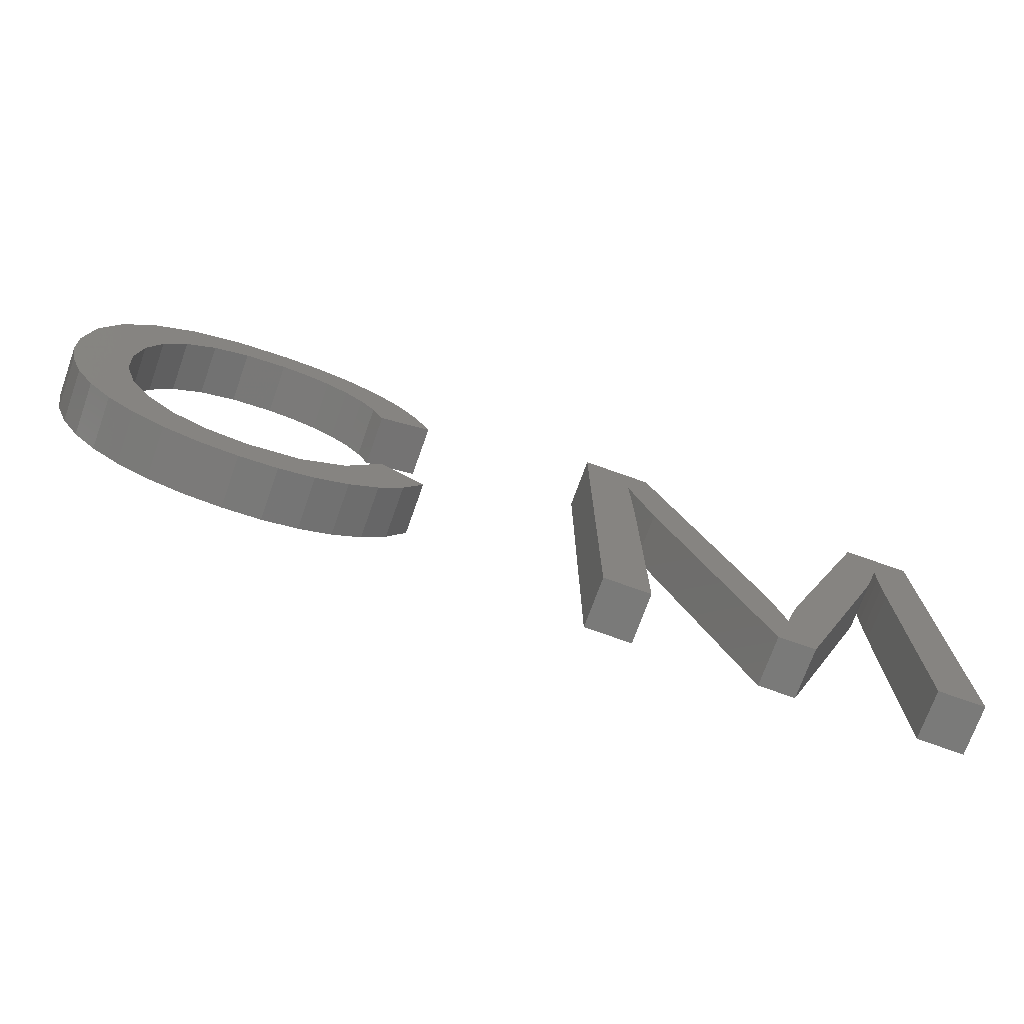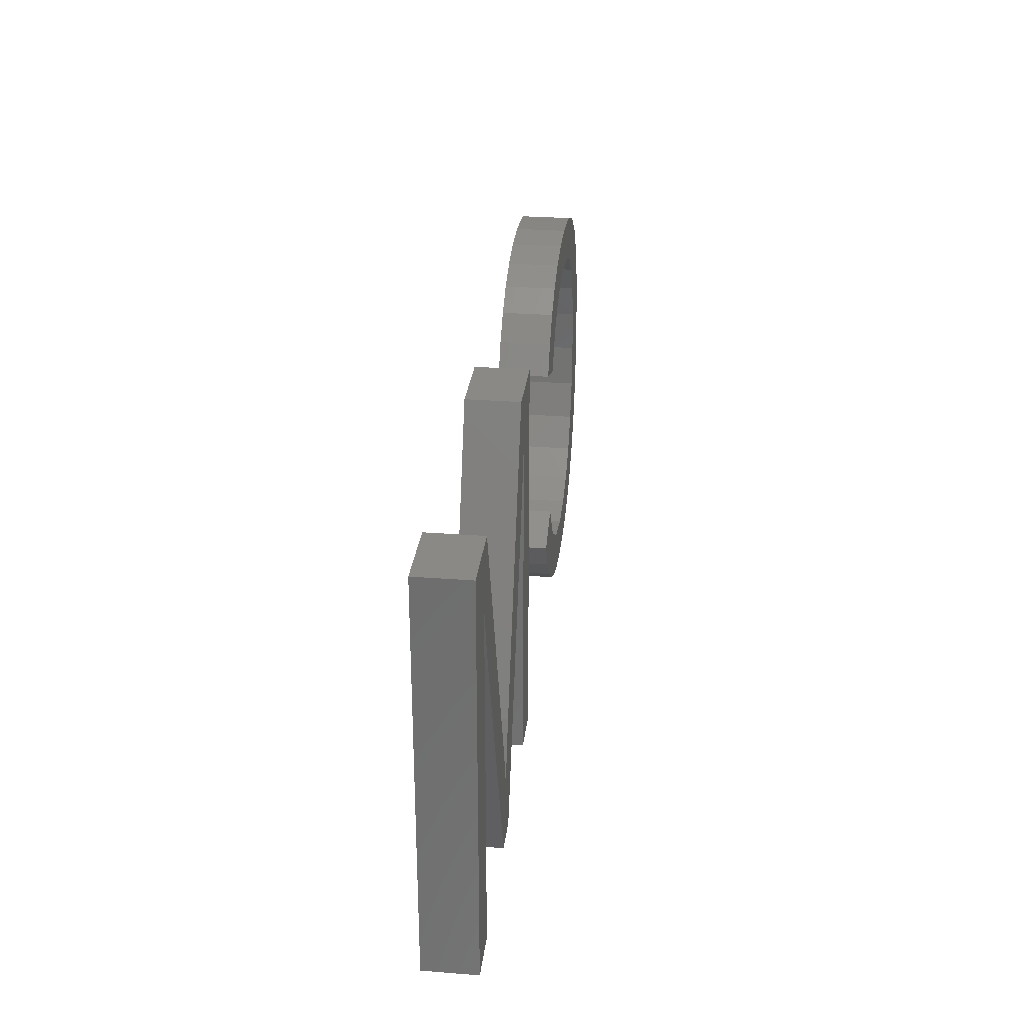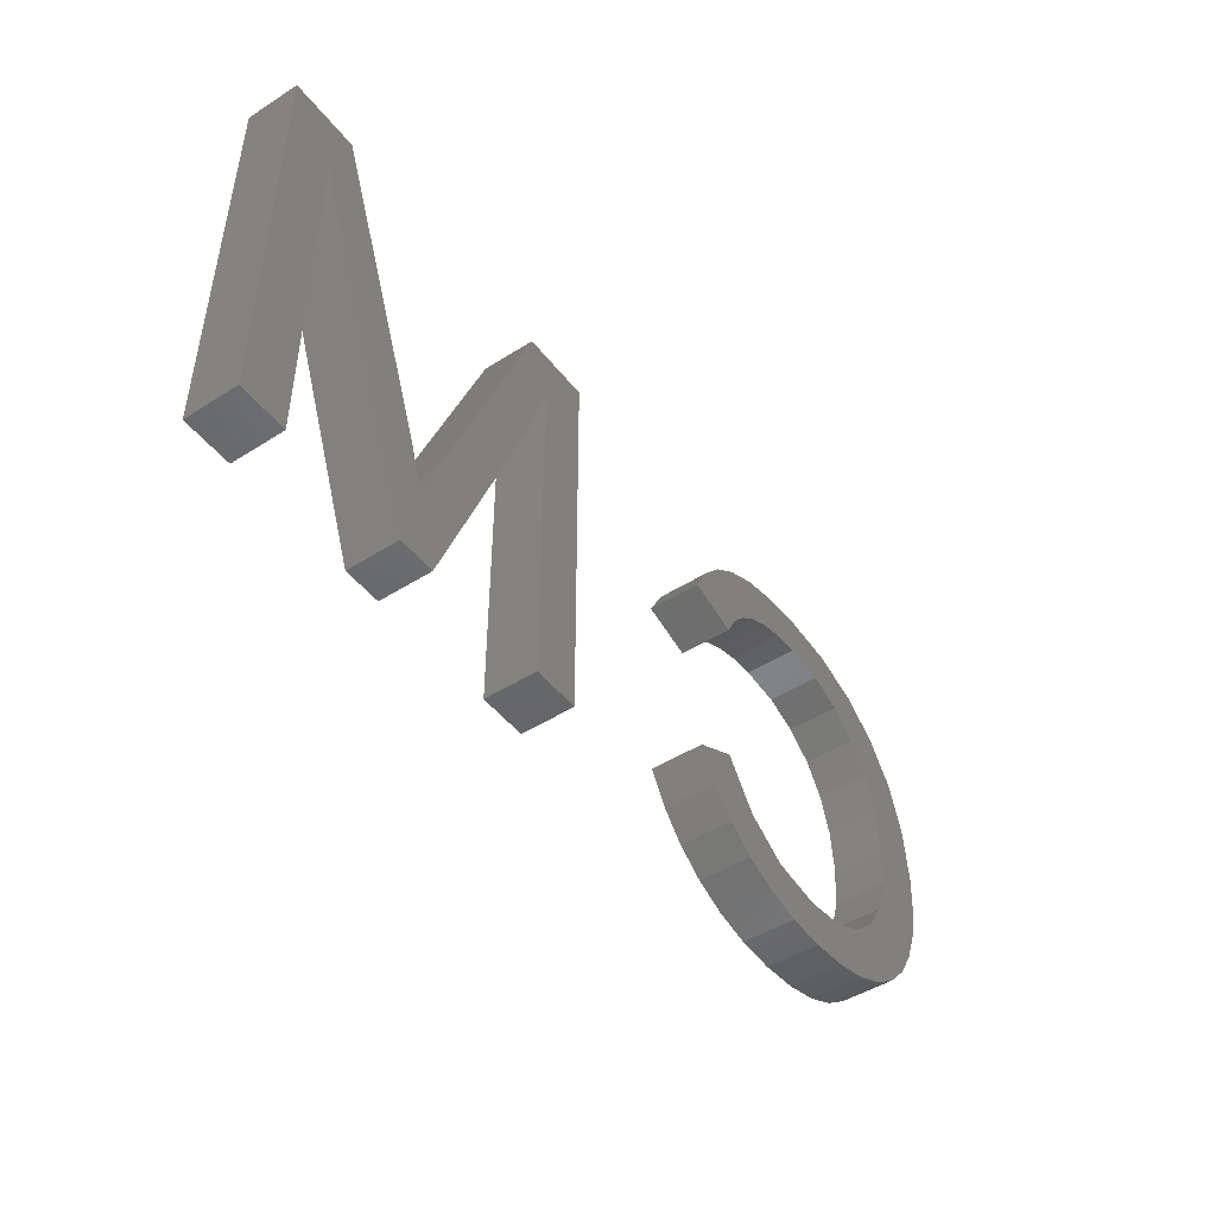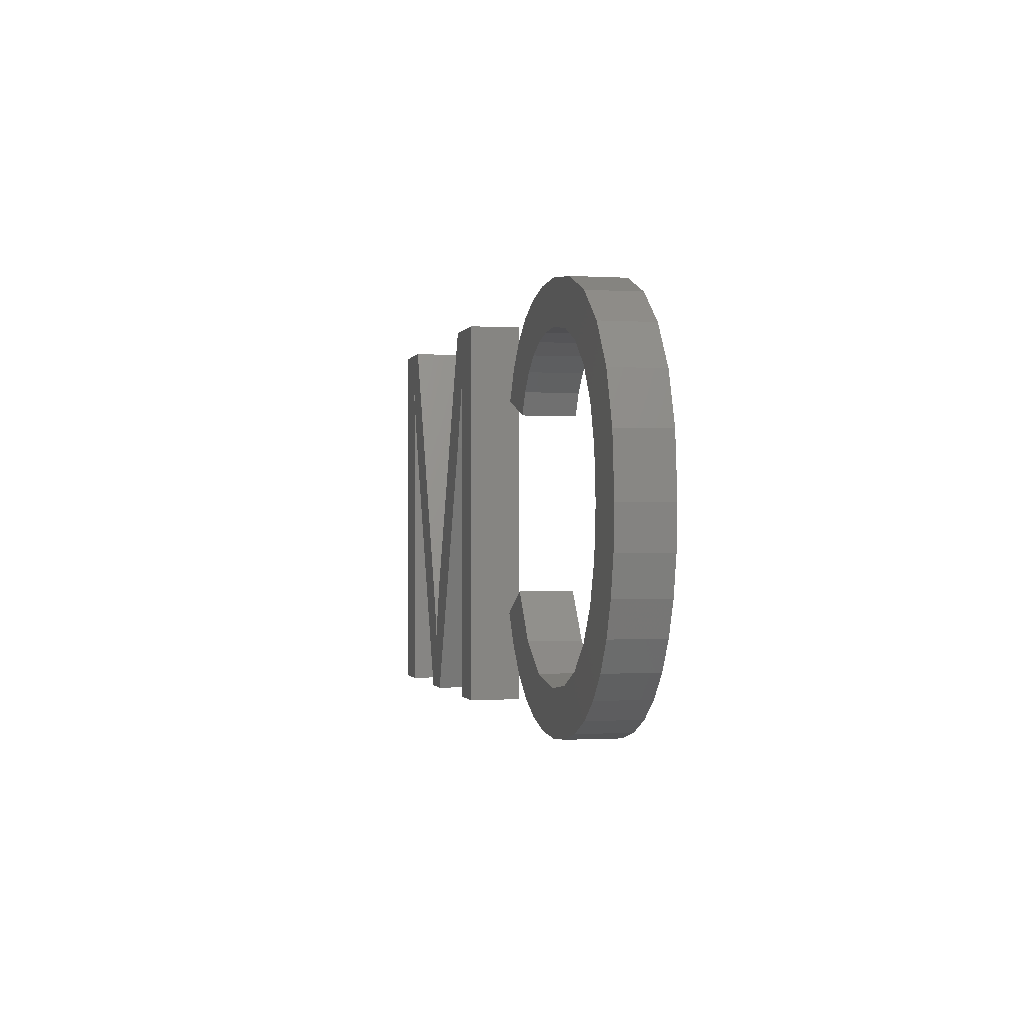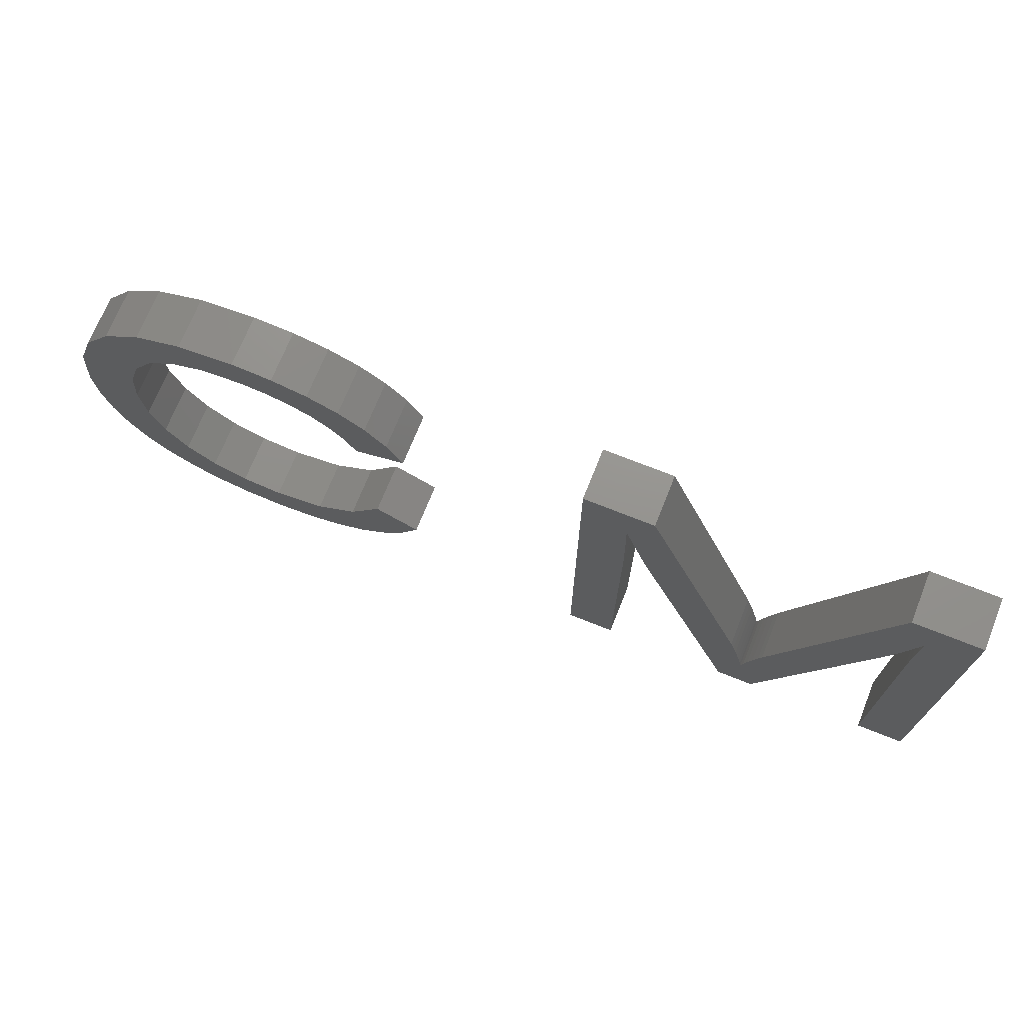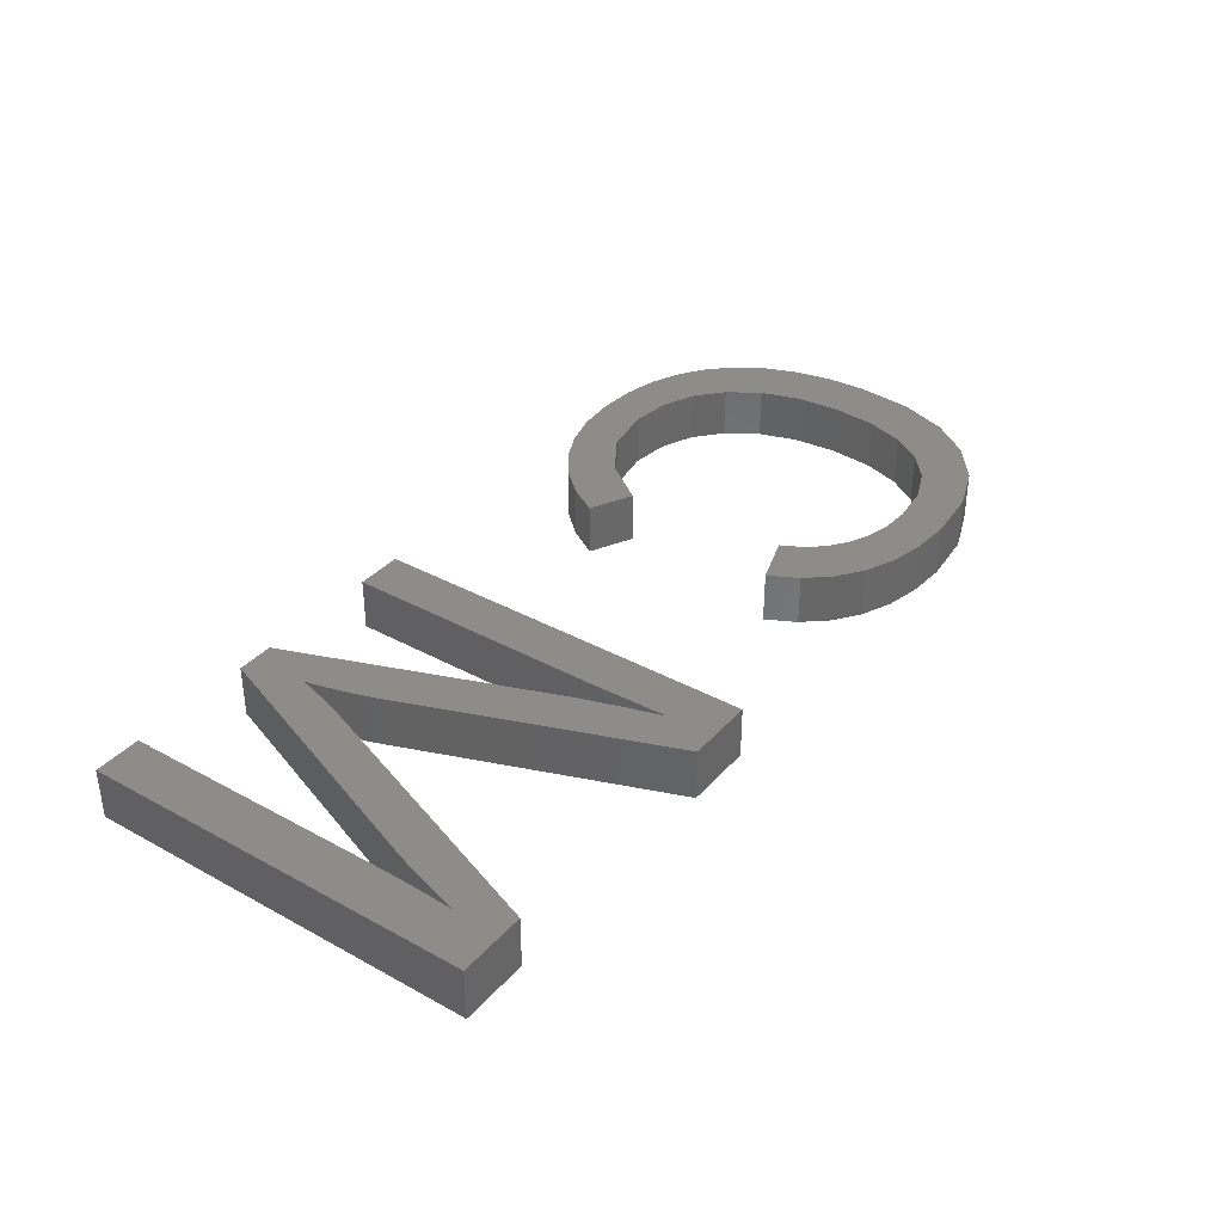
<metadata>
{"format":"stl","ext":"stl","renderer":"f3d","projection":"perspective","resolution":1024,"background":"white","views":[{"elev":-72.9,"azim":-19.6,"up":"+Y"},{"elev":29.0,"azim":96.6,"up":"+Y"},{"elev":-47.0,"azim":125.8,"up":"+Y"},{"elev":-0.8,"azim":-103.1,"up":"+Y"},{"elev":71.4,"azim":21.8,"up":"+Y"},{"elev":36.0,"azim":125.7,"up":"+Z"}]}
</metadata>
<code>
# stl→obj: 168 verts, 328 faces
v 22.5 7.622 2
v 20.27 7.915 2
v 21.52 9.672 2
v 21.62 6.624 2
v 20.56 5.835 2
v 32.02 15.21 2
v 32.02 5 2
v 30.18 5 2
v 23.22 8.829 2
v 18.04 4.922 2
v 18.66 6.861 2
v 19.36 5.264 2
v 16.69 6.51 2
v 16.59 4.808 2
v 15.12 4.914 2
v 15.13 6.699 2
v 12.59 5.765 2
v 11.55 6.494 2
v 13.8 7.266 2
v 10.02 8.501 2
v 11.89 9.468 2
v 10.69 7.406 2
v 9.523 9.76 2
v 9.228 11.16 2
v 11.4 10.97 2
v 9.13 12.71 2
v 11.23 12.71 2
v 9.35 14.97 2
v 11.39 14.47 2
v 10.01 16.87 2
v 11.86 15.95 2
v 11.11 18.42 2
v 12.65 17.17 2
v 12.59 19.57 2
v 13.71 18.07 2
v 14.42 20.26 2
v 15.03 18.62 2
v 16.58 20.49 2
v 16.6 18.8 2
v 18.12 20.38 2
v 18.57 18.48 2
v 17.63 18.72 2
v 19.48 20.07 2
v 19.4 18.1 2
v 20.66 19.54 2
v 20.12 17.56 2
v 21.66 18.8 2
v 20.69 16.89 2
v 22.47 17.86 2
v 21.11 16.07 2
v 23.08 16.72 2
v 31.95 18.46 2
v 31.98 17.26 2
v 30.18 20.3 2
v 32.9 20.3 2
v 12.71 8.212 2
v 13.78 5.233 2
v 32.91 15.42 2
v 32.31 17.27 2
v 38.37 5 2
v 38.18 9.092 2
v 38.3 9.463 2
v 42.31 15.42 2
v 36.91 5 2
v 37.65 7.256 2
v 42.61 16.25 2
v 42.38 20.3 2
v 42.93 17.26 2
v 43.27 18.46 2
v 45.04 20.3 2
v 43.18 16.32 2
v 43.17 15.21 2
v 45.04 5 2
v 43.17 5 2
v 43.21 17.41 2
v 37.59 7.519 2
v 38.01 8.575 2
v 37.85 8.035 2
v 37.39 8.315 2
v 37.5 7.872 2
v 37.73 7.595 2
v 37.25 8.793 2
v 37.11 9.251 2
v 36.97 9.688 2
v 21.52 9.672 4
v 20.27 7.915 4
v 22.5 7.622 4
v 20.56 5.835 4
v 21.62 6.624 4
v 30.18 5 4
v 32.02 5 4
v 32.02 15.21 4
v 23.22 8.829 4
v 19.36 5.264 4
v 18.66 6.861 4
v 18.04 4.922 4
v 16.69 6.51 4
v 16.59 4.808 4
v 15.13 6.699 4
v 15.12 4.914 4
v 13.8 7.266 4
v 11.55 6.494 4
v 12.59 5.765 4
v 10.69 7.406 4
v 11.89 9.468 4
v 10.02 8.501 4
v 9.523 9.76 4
v 11.4 10.97 4
v 9.228 11.16 4
v 11.23 12.71 4
v 9.13 12.71 4
v 11.39 14.47 4
v 9.35 14.97 4
v 11.86 15.95 4
v 10.01 16.87 4
v 12.65 17.17 4
v 11.11 18.42 4
v 13.71 18.07 4
v 12.59 19.57 4
v 14.42 20.26 4
v 16.6 18.8 4
v 16.58 20.49 4
v 15.03 18.62 4
v 17.63 18.72 4
v 18.57 18.48 4
v 18.12 20.38 4
v 19.4 18.1 4
v 19.48 20.07 4
v 20.12 17.56 4
v 20.66 19.54 4
v 20.69 16.89 4
v 21.66 18.8 4
v 22.47 17.86 4
v 21.11 16.07 4
v 23.08 16.72 4
v 30.18 20.3 4
v 31.98 17.26 4
v 31.95 18.46 4
v 32.9 20.3 4
v 12.71 8.212 4
v 13.78 5.233 4
v 32.31 17.27 4
v 32.91 15.42 4
v 38.3 9.463 4
v 38.18 9.092 4
v 38.37 5 4
v 42.31 15.42 4
v 37.65 7.256 4
v 36.91 5 4
v 42.93 17.26 4
v 42.38 20.3 4
v 42.61 16.25 4
v 43.27 18.46 4
v 45.04 20.3 4
v 43.17 15.21 4
v 43.18 16.32 4
v 45.04 5 4
v 43.17 5 4
v 43.21 17.41 4
v 37.59 7.519 4
v 38.01 8.575 4
v 37.85 8.035 4
v 37.5 7.872 4
v 37.39 8.315 4
v 37.73 7.595 4
v 37.25 8.793 4
v 37.11 9.251 4
v 36.97 9.688 4
f 1 2 3
f 4 5 2
f 4 2 1
f 6 7 8
f 3 9 1
f 10 11 12
f 10 13 11
f 11 5 12
f 2 5 11
f 10 14 13
f 13 15 16
f 17 18 19
f 20 21 22
f 20 23 21
f 23 24 25
f 24 26 27
f 26 28 29
f 28 30 31
f 31 32 33
f 33 34 35
f 35 34 36
f 37 38 39
f 40 41 42
f 43 44 41
f 45 46 44
f 47 48 46
f 47 49 48
f 48 49 50
f 50 49 51
f 45 47 46
f 43 45 44
f 52 53 54
f 40 43 41
f 38 40 42
f 52 54 55
f 39 38 42
f 37 36 38
f 37 35 36
f 33 32 34
f 31 30 32
f 29 28 31
f 27 26 29
f 25 24 27
f 21 23 25
f 22 21 56
f 18 22 56
f 19 18 56
f 57 17 19
f 16 57 19
f 16 15 57
f 13 14 15
f 58 59 55
f 60 61 62
f 63 60 62
f 60 64 65
f 66 67 68
f 68 67 69
f 52 55 59
f 69 67 70
f 71 70 72
f 72 70 73
f 74 72 73
f 71 75 70
f 70 75 69
f 65 64 76
f 60 77 61
f 66 63 67
f 63 62 67
f 60 78 77
f 64 79 80
f 60 81 78
f 60 65 81
f 64 80 76
f 79 64 82
f 82 64 83
f 83 64 84
f 84 64 58
f 58 55 84
f 53 6 54
f 6 8 54
f 85 86 87
f 86 88 89
f 87 86 89
f 90 91 92
f 87 93 85
f 94 95 96
f 95 97 96
f 94 88 95
f 95 88 86
f 97 98 96
f 99 100 97
f 101 102 103
f 104 105 106
f 105 107 106
f 108 109 107
f 110 111 109
f 112 113 111
f 114 115 113
f 116 117 114
f 118 119 116
f 120 119 118
f 121 122 123
f 124 125 126
f 125 127 128
f 127 129 130
f 129 131 132
f 131 133 132
f 134 133 131
f 135 133 134
f 129 132 130
f 127 130 128
f 136 137 138
f 125 128 126
f 124 126 122
f 139 136 138
f 124 122 121
f 122 120 123
f 120 118 123
f 119 117 116
f 117 115 114
f 114 113 112
f 112 111 110
f 110 109 108
f 108 107 105
f 140 105 104
f 140 104 102
f 140 102 101
f 101 103 141
f 101 141 99
f 141 100 99
f 100 98 97
f 139 142 143
f 144 145 146
f 144 146 147
f 148 149 146
f 150 151 152
f 153 151 150
f 142 139 138
f 154 151 153
f 155 154 156
f 157 154 155
f 157 155 158
f 154 159 156
f 153 159 154
f 160 149 148
f 145 161 146
f 151 147 152
f 151 144 147
f 161 162 146
f 163 164 149
f 162 165 146
f 165 148 146
f 160 163 149
f 166 149 164
f 167 149 166
f 168 149 167
f 143 149 168
f 168 139 143
f 136 92 137
f 136 90 92
f 12 96 10
f 12 94 96
f 5 94 12
f 5 88 94
f 4 88 5
f 4 89 88
f 1 89 4
f 1 87 89
f 9 87 1
f 9 93 87
f 3 93 9
f 3 85 93
f 2 85 3
f 2 86 85
f 11 86 2
f 11 95 86
f 13 95 11
f 13 97 95
f 16 97 13
f 16 99 97
f 19 99 16
f 19 101 99
f 56 101 19
f 56 140 101
f 21 140 56
f 21 105 140
f 25 105 21
f 25 108 105
f 27 108 25
f 27 110 108
f 29 110 27
f 29 112 110
f 31 112 29
f 31 114 112
f 33 114 31
f 33 116 114
f 35 116 33
f 35 118 116
f 37 118 35
f 37 123 118
f 39 123 37
f 39 121 123
f 42 121 39
f 42 124 121
f 41 124 42
f 41 125 124
f 44 125 41
f 44 127 125
f 46 127 44
f 46 129 127
f 48 129 46
f 48 131 129
f 50 131 48
f 50 134 131
f 51 134 50
f 51 135 134
f 49 135 51
f 49 133 135
f 47 133 49
f 47 132 133
f 45 132 47
f 45 130 132
f 43 130 45
f 43 128 130
f 40 128 43
f 40 126 128
f 38 126 40
f 38 122 126
f 36 122 38
f 36 120 122
f 34 120 36
f 34 119 120
f 32 119 34
f 32 117 119
f 30 117 32
f 30 115 117
f 28 115 30
f 28 113 115
f 26 113 28
f 26 111 113
f 24 111 26
f 24 109 111
f 23 109 24
f 23 107 109
f 20 107 23
f 20 106 107
f 22 106 20
f 22 104 106
f 18 104 22
f 18 102 104
f 17 102 18
f 17 103 102
f 57 103 17
f 57 141 103
f 15 141 57
f 15 100 141
f 14 100 15
f 14 98 100
f 10 98 14
f 10 96 98
f 53 92 6
f 53 137 92
f 52 137 53
f 52 138 137
f 59 138 52
f 59 142 138
f 58 142 59
f 58 143 142
f 64 143 58
f 64 149 143
f 60 149 64
f 60 146 149
f 63 146 60
f 63 147 146
f 66 147 63
f 66 152 147
f 68 152 66
f 68 150 152
f 69 150 68
f 69 153 150
f 75 153 69
f 75 159 153
f 71 159 75
f 71 156 159
f 72 156 71
f 72 155 156
f 74 155 72
f 74 158 155
f 73 158 74
f 73 157 158
f 70 157 73
f 70 154 157
f 67 154 70
f 67 151 154
f 62 151 67
f 62 144 151
f 61 144 62
f 61 145 144
f 77 145 61
f 77 161 145
f 78 161 77
f 78 162 161
f 81 162 78
f 81 165 162
f 65 165 81
f 65 148 165
f 76 148 65
f 76 160 148
f 80 160 76
f 80 163 160
f 79 163 80
f 79 164 163
f 82 164 79
f 82 166 164
f 83 166 82
f 83 167 166
f 84 167 83
f 84 168 167
f 55 168 84
f 55 139 168
f 54 139 55
f 54 136 139
f 8 136 54
f 8 90 136
f 7 90 8
f 7 91 90
f 6 91 7
f 6 92 91

</code>
